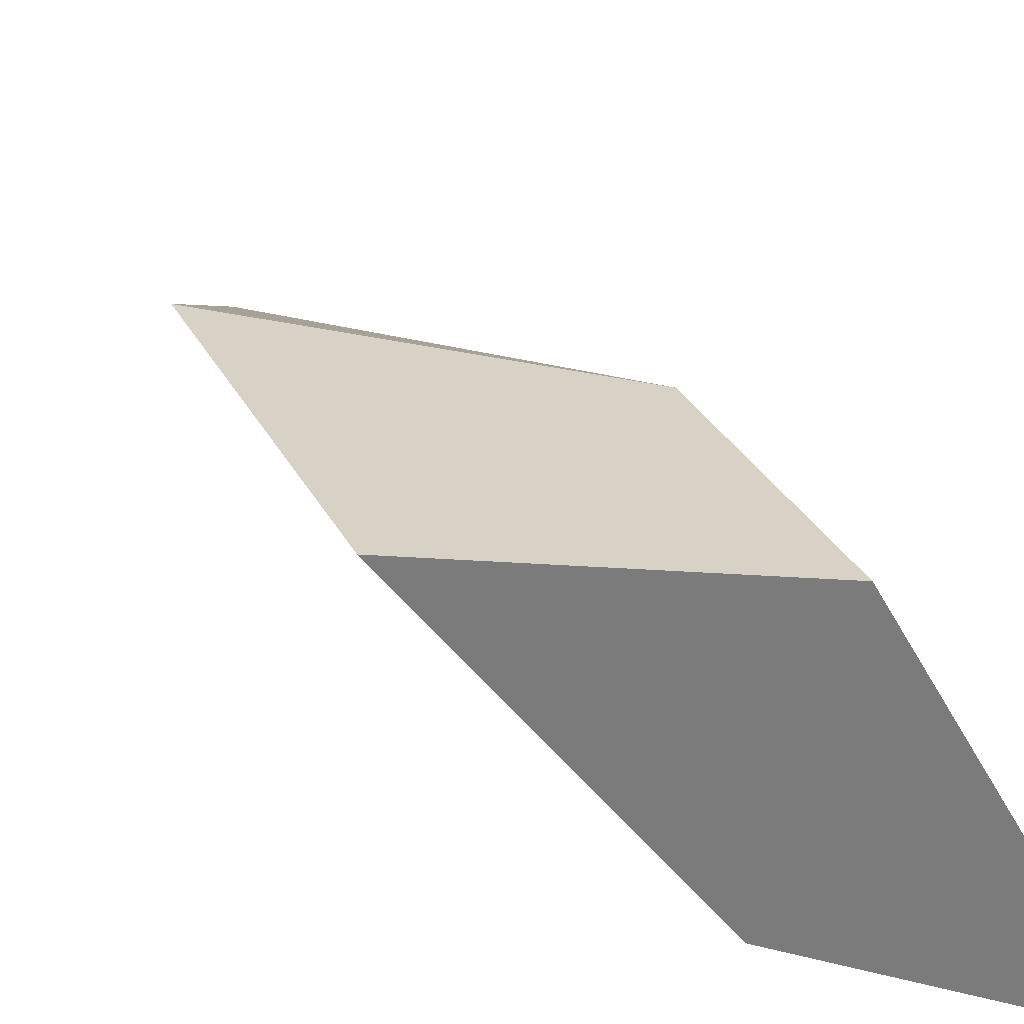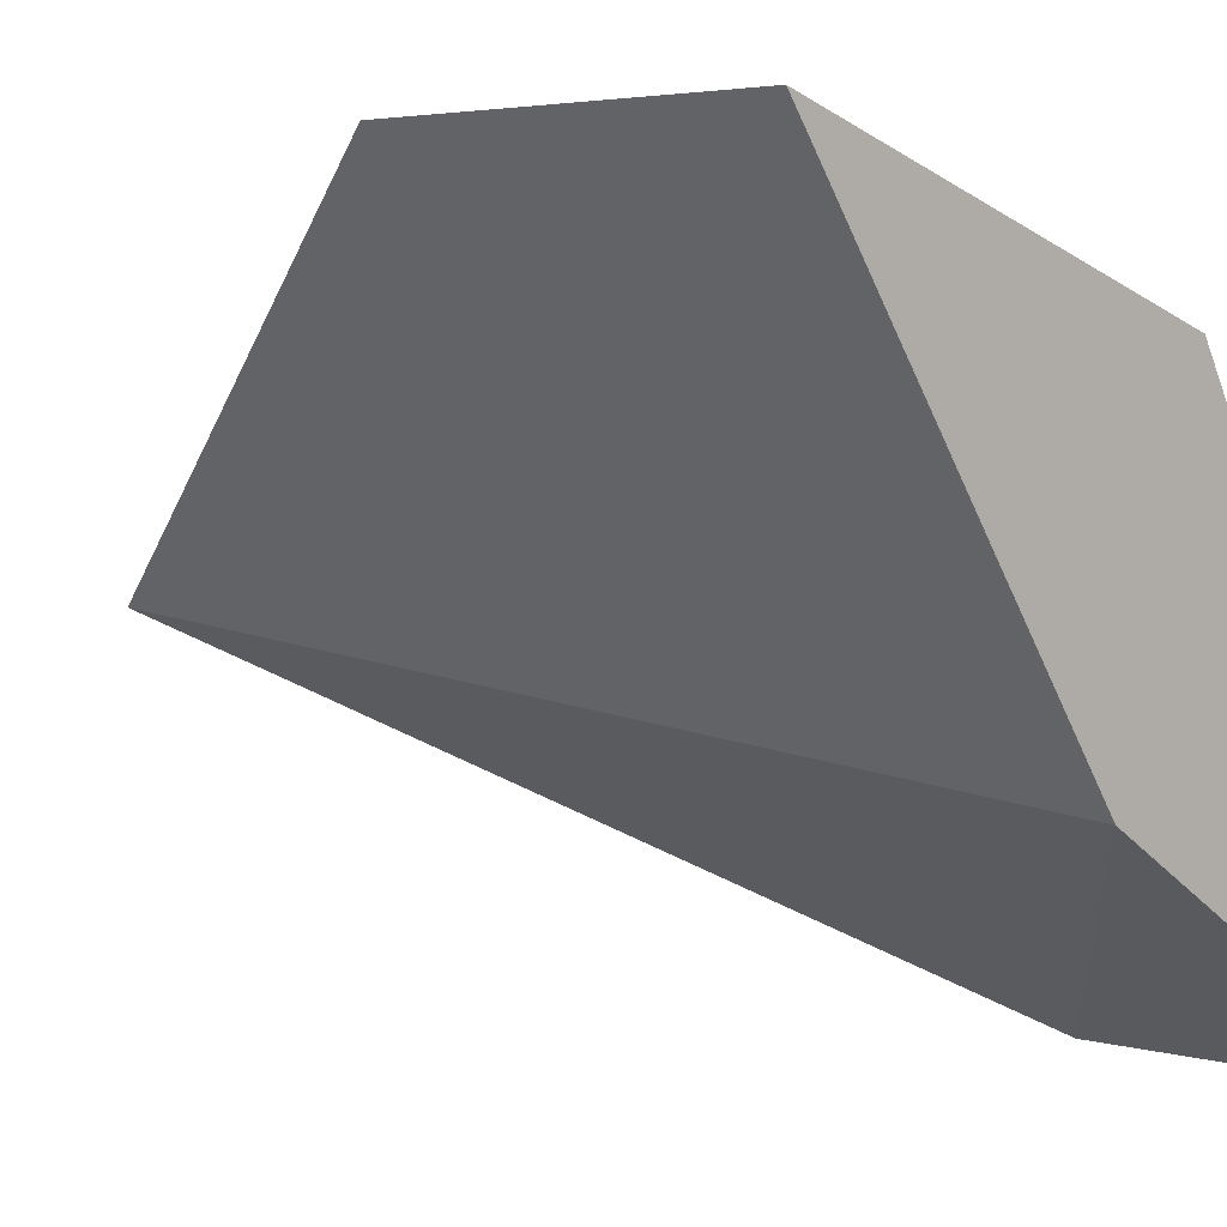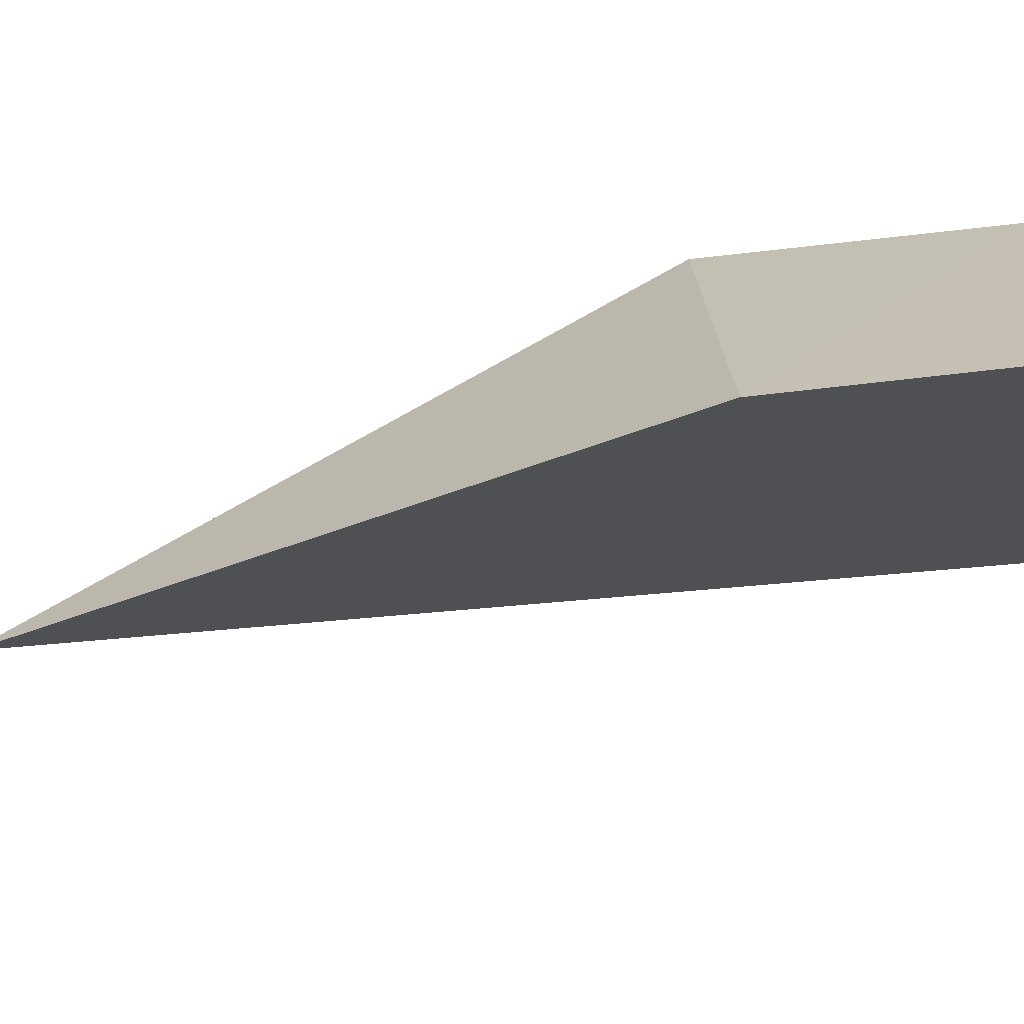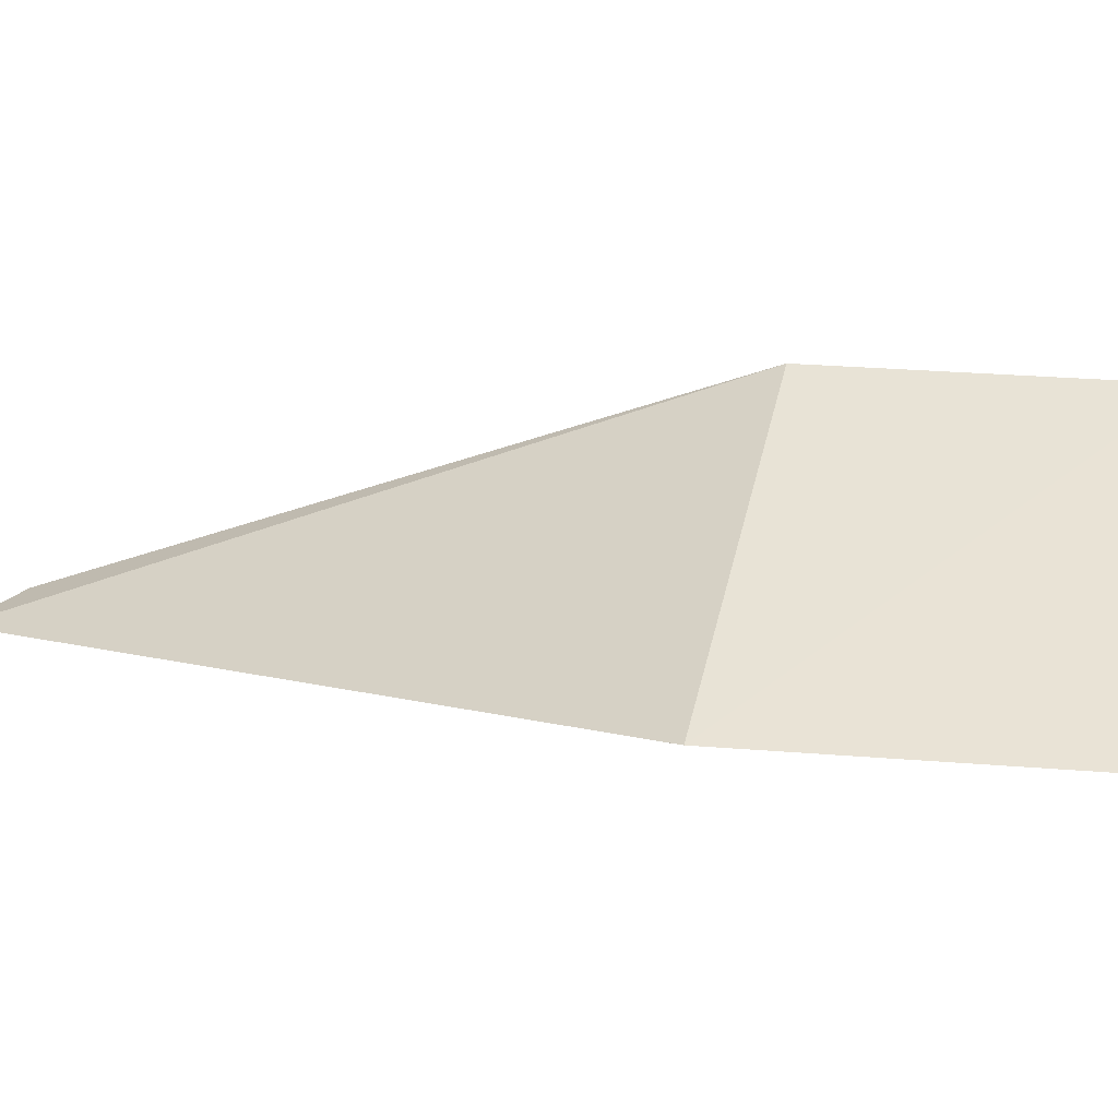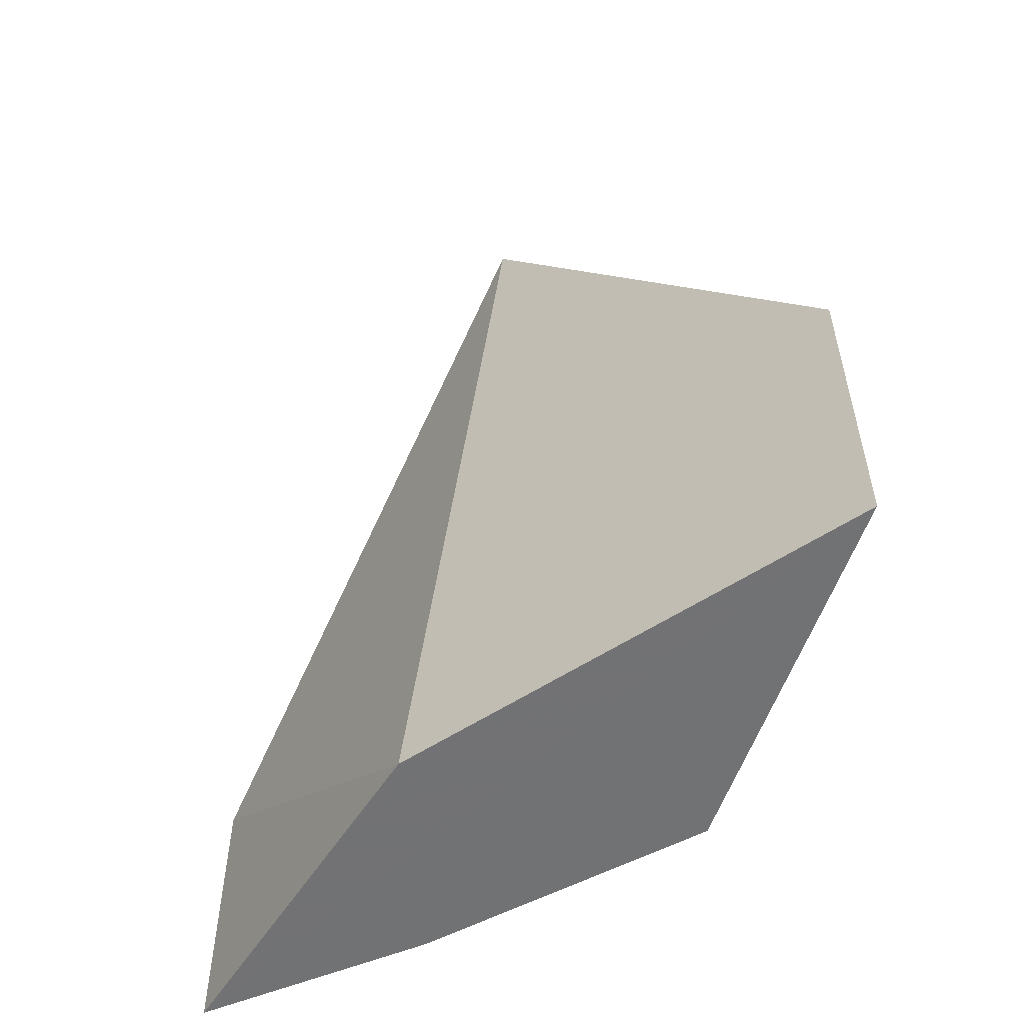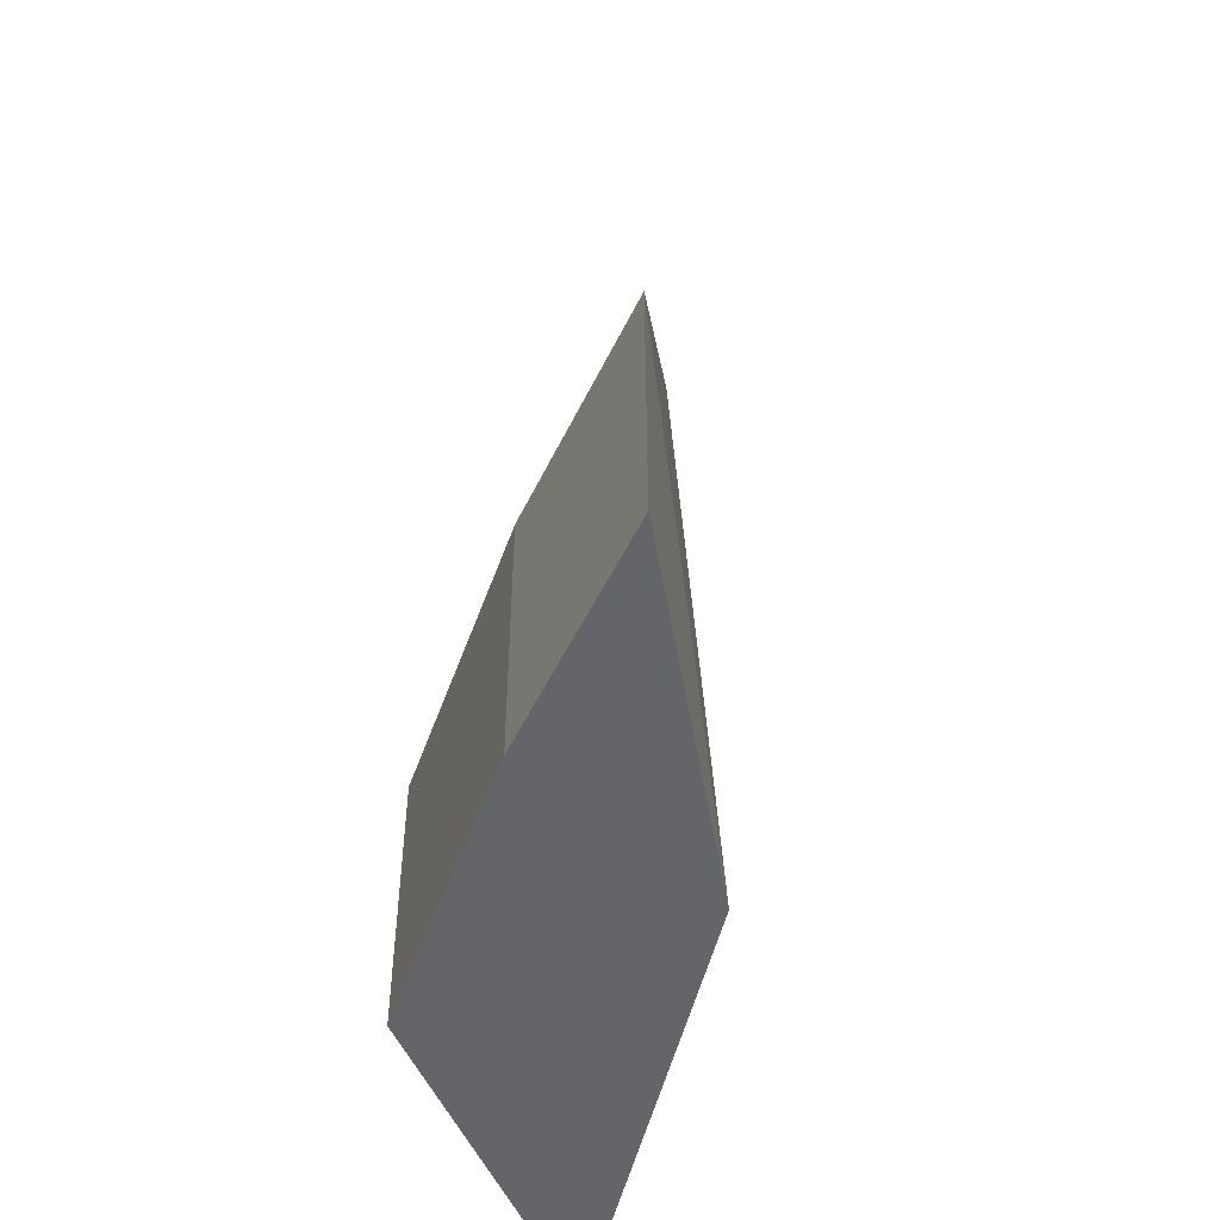
<metadata>
{"format":"obj","ext":"obj","renderer":"f3d","projection":"perspective","resolution":1024,"background":"white","views":[{"elev":32.7,"azim":-25.0,"up":"+Z"},{"elev":3.5,"azim":-44.7,"up":"+Z"},{"elev":37.2,"azim":-101.3,"up":"+Z"},{"elev":60.0,"azim":-86.5,"up":"+Z"},{"elev":-55.5,"azim":-90.0,"up":"+Y"},{"elev":-51.5,"azim":131.7,"up":"+Y"}]}
</metadata>
<code>
v 50.02 -5.93 22.94
v 54.28 -8.325 18.64
v 52.57 -6.353 22.07
v 54.28 -6.353 18.64
v 52 -8.323 20.06
v 53.61 -6.353 20.2
v 51.61 -2.212 20.71
v 52.57 -8.325 22.07
v 50 -8.323 22.94
v 51.89 -2.534 20.64
v 53.61 -8.325 20.2
f 5 4 2
f 6 2 4
f 7 4 5
f 7 1 3
f 8 3 1
f 9 7 5
f 9 1 7
f 9 8 1
f 9 5 2
f 9 2 8
f 10 6 4
f 10 4 7
f 10 7 3
f 10 3 6
f 11 8 2
f 11 2 6
f 11 6 3
f 11 3 8

</code>
